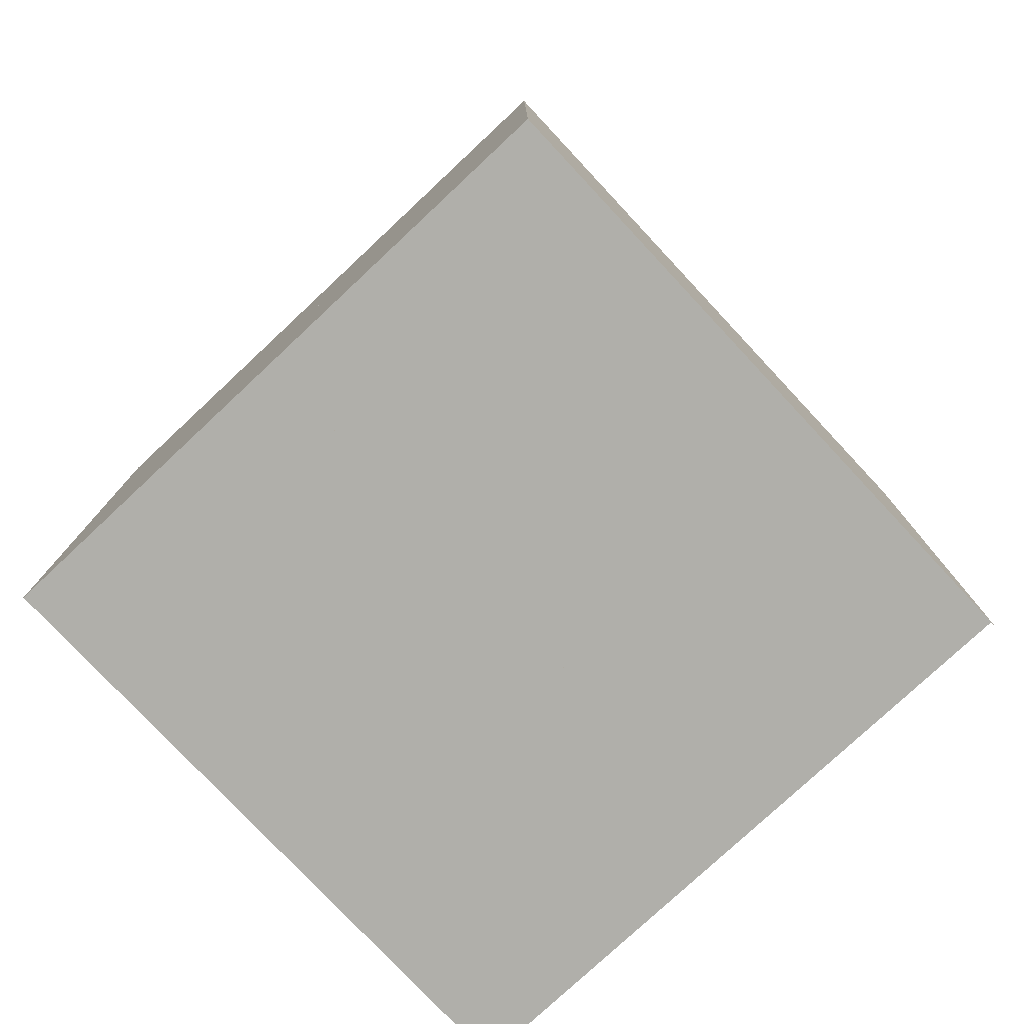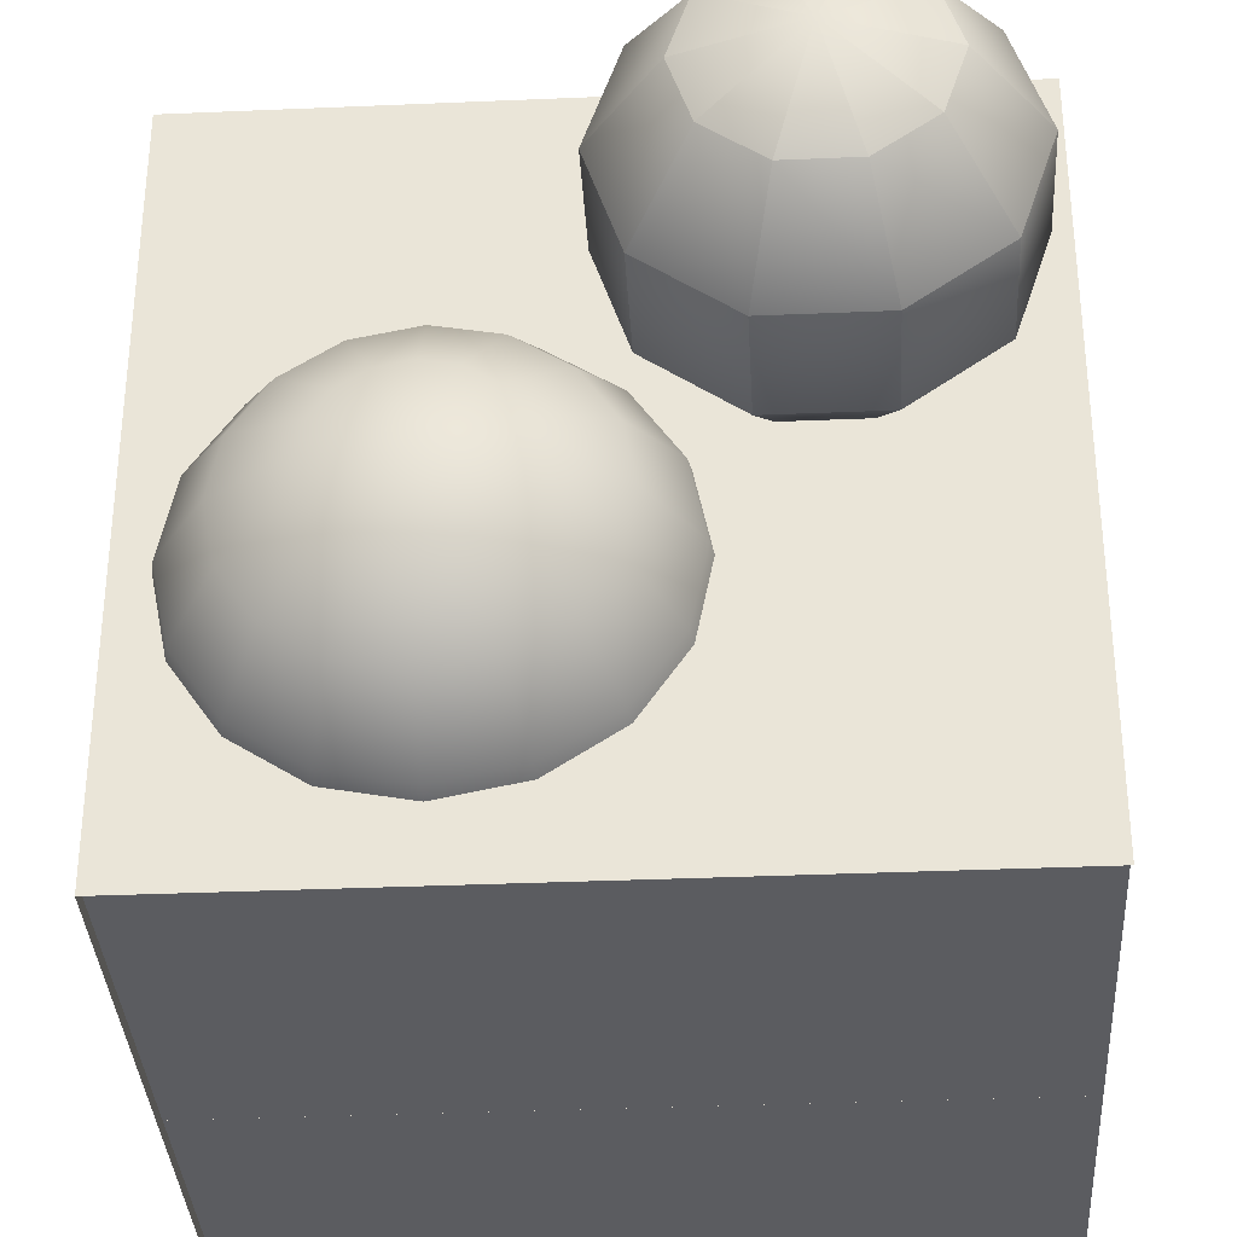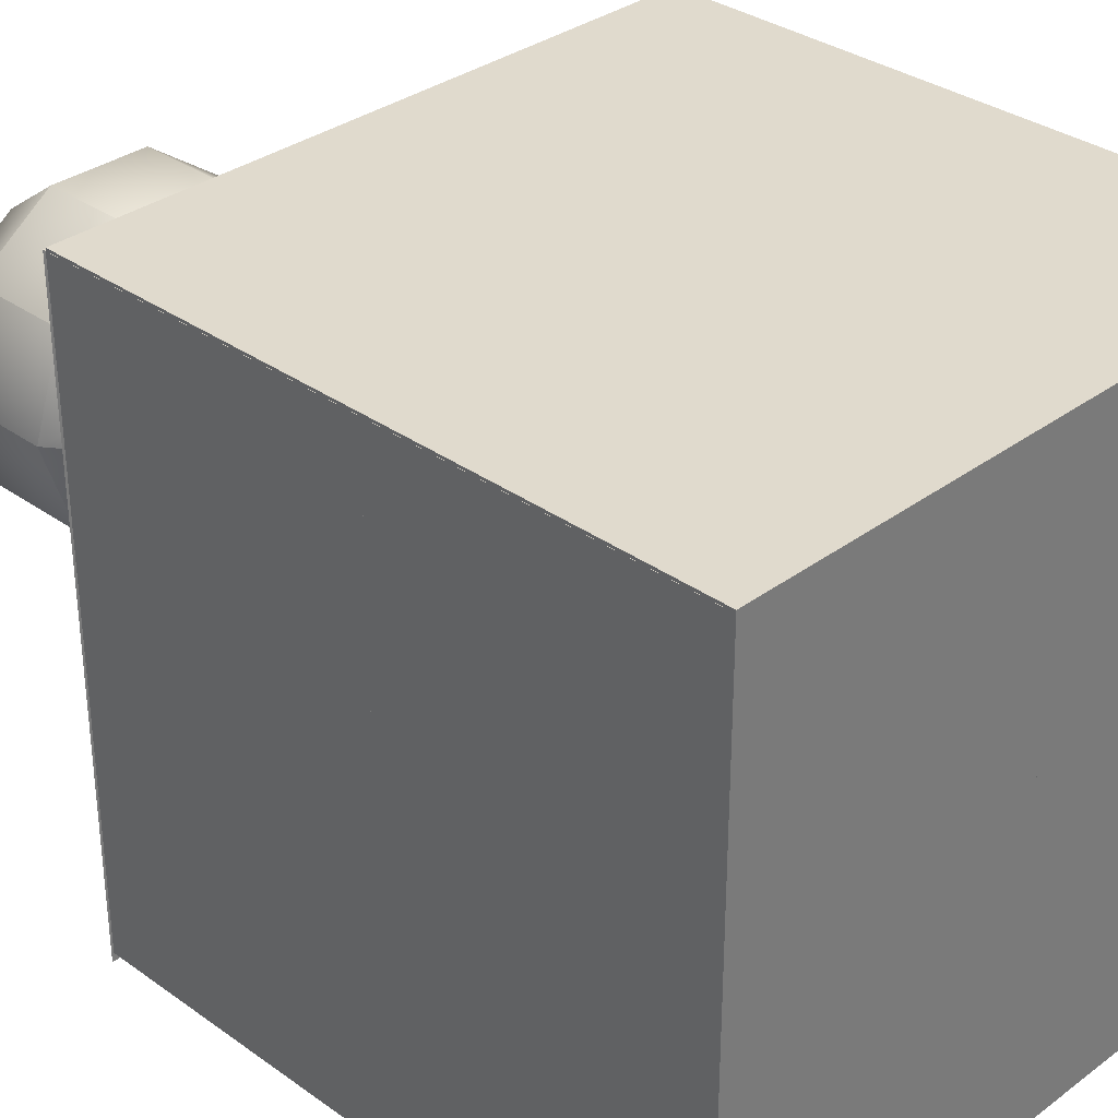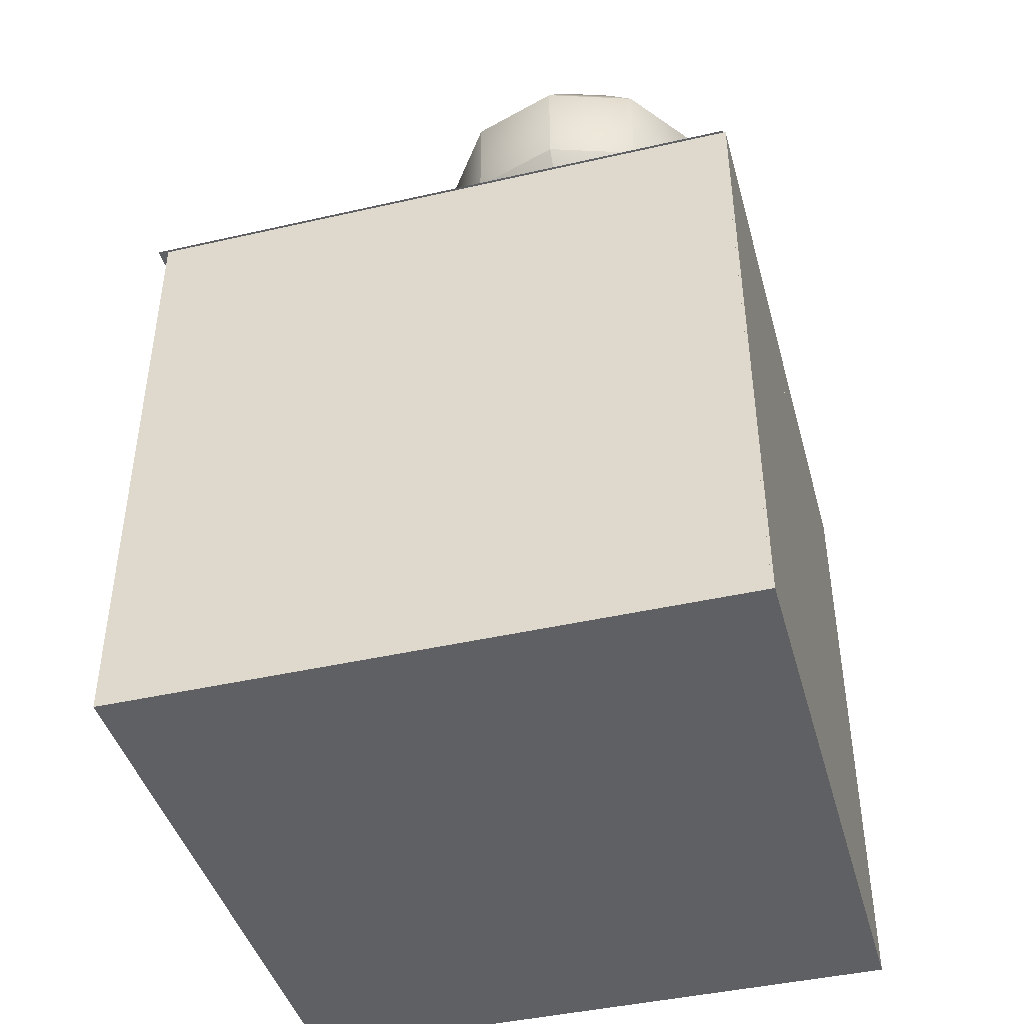
<metadata>
{"format":"obj","ext":"obj","renderer":"f3d","projection":"perspective","resolution":1024,"background":"white","views":[{"elev":-78.0,"azim":43.1,"up":"+Y"},{"elev":-34.7,"azim":-176.7,"up":"+Z"},{"elev":33.0,"azim":-45.5,"up":"+Z"},{"elev":-43.1,"azim":-74.8,"up":"+Y"}]}
</metadata>
<code>
v -0.5013 -0.5 0
v -0.5013 0 0
v -0.5013 0 -0.5
v -0.001338 -0.5 0
v -0.001338 0 0
v -0.001338 -0.5 -0.5
v -0.001338 0 -0.5
v -0.1661 -0.1977 -0.3132
v -0.1661 0.1048 -0.3132
v -0.1083 -0.1862 -0.3132
v -0.1127 -0.1862 -0.335
v -0.1252 -0.1862 -0.3535
v -0.144 -0.1862 -0.3659
v -0.1661 -0.1862 -0.3702
v -0.1882 -0.1862 -0.3659
v -0.207 -0.1862 -0.3535
v -0.2195 -0.1862 -0.335
v -0.2239 -0.1862 -0.3132
v -0.2195 -0.1862 -0.2914
v -0.207 -0.1862 -0.2729
v -0.1882 -0.1862 -0.2605
v -0.1661 -0.1862 -0.2562
v -0.144 -0.1862 -0.2605
v -0.1252 -0.1862 -0.2729
v -0.1127 -0.1862 -0.2914
v -0.05926 -0.1534 -0.3132
v -0.06739 -0.1534 -0.3535
v -0.09055 -0.1534 -0.3877
v -0.1252 -0.1534 -0.4106
v -0.1661 -0.1534 -0.4186
v -0.207 -0.1534 -0.4106
v -0.2417 -0.1534 -0.3877
v -0.2648 -0.1534 -0.3535
v -0.2729 -0.1534 -0.3132
v -0.2648 -0.1534 -0.2729
v -0.2417 -0.1534 -0.2387
v -0.207 -0.1534 -0.2158
v -0.1661 -0.1534 -0.2078
v -0.1252 -0.1534 -0.2158
v -0.09055 -0.1534 -0.2387
v -0.06739 -0.1534 -0.2729
v -0.0265 -0.1043 -0.3132
v -0.03713 -0.1043 -0.3659
v -0.06739 -0.1043 -0.4106
v -0.1127 -0.1043 -0.4404
v -0.1661 -0.1043 -0.4509
v -0.2195 -0.1043 -0.4404
v -0.2648 -0.1043 -0.4106
v -0.2951 -0.1043 -0.3659
v -0.3057 -0.1043 -0.3132
v -0.2951 -0.1043 -0.2605
v -0.2648 -0.1043 -0.2158
v -0.2195 -0.1043 -0.186
v -0.1661 -0.1043 -0.1755
v -0.1127 -0.1043 -0.186
v -0.06739 -0.1043 -0.2158
v -0.03713 -0.1043 -0.2605
v -0.015 -0.04647 -0.3132
v -0.0265 -0.04647 -0.3702
v -0.05926 -0.04647 -0.4186
v -0.1083 -0.04647 -0.4509
v -0.1661 -0.04647 -0.4622
v -0.2239 -0.04647 -0.4509
v -0.2729 -0.04647 -0.4186
v -0.3057 -0.04647 -0.3702
v -0.3172 -0.04647 -0.3132
v -0.3057 -0.04647 -0.2562
v -0.2729 -0.04647 -0.2078
v -0.2239 -0.04647 -0.1755
v -0.1661 -0.04647 -0.1642
v -0.1083 -0.04647 -0.1755
v -0.05926 -0.04647 -0.2078
v -0.0265 -0.04647 -0.2562
v -0.0265 0.01142 -0.3132
v -0.03713 0.01142 -0.3659
v -0.06739 0.01142 -0.4106
v -0.1127 0.01142 -0.4404
v -0.1661 0.01142 -0.4509
v -0.2195 0.01142 -0.4404
v -0.2648 0.01142 -0.4106
v -0.2951 0.01142 -0.3659
v -0.3057 0.01142 -0.3132
v -0.2951 0.01142 -0.2605
v -0.2648 0.01142 -0.2158
v -0.2195 0.01142 -0.186
v -0.1661 0.01142 -0.1755
v -0.1127 0.01142 -0.186
v -0.06739 0.01142 -0.2158
v -0.03713 0.01142 -0.2605
v -0.05926 0.06049 -0.3132
v -0.06739 0.06049 -0.3535
v -0.09055 0.06049 -0.3877
v -0.1252 0.06049 -0.4106
v -0.1661 0.06049 -0.4186
v -0.207 0.06049 -0.4106
v -0.2417 0.06049 -0.3877
v -0.2648 0.06049 -0.3535
v -0.2729 0.06049 -0.3132
v -0.2648 0.06049 -0.2729
v -0.2417 0.06049 -0.2387
v -0.207 0.06049 -0.2158
v -0.1661 0.06049 -0.2078
v -0.1252 0.06049 -0.2158
v -0.09055 0.06049 -0.2387
v -0.06739 0.06049 -0.2729
v -0.1083 0.09328 -0.3132
v -0.1127 0.09328 -0.335
v -0.1252 0.09328 -0.3535
v -0.144 0.09328 -0.3659
v -0.1661 0.09328 -0.3702
v -0.1882 0.09328 -0.3659
v -0.207 0.09328 -0.3535
v -0.2195 0.09328 -0.335
v -0.2239 0.09328 -0.3132
v -0.2195 0.09328 -0.2914
v -0.207 0.09328 -0.2729
v -0.1882 0.09328 -0.2605
v -0.1661 0.09328 -0.2562
v -0.144 0.09328 -0.2605
v -0.1252 0.09328 -0.2729
v -0.1127 0.09328 -0.2914
v -0.3659 -0.0387 -0.1515
v -0.3659 0.2115 -0.1515
v -0.2924 -0.01481 -0.1515
v -0.3065 -0.01481 -0.194
v -0.3432 -0.01481 -0.2204
v -0.3886 -0.01481 -0.2204
v -0.4253 -0.01481 -0.194
v -0.4394 -0.01481 -0.1515
v -0.4253 -0.01481 -0.1089
v -0.3886 -0.01481 -0.08253
v -0.3432 -0.01481 -0.08253
v -0.3065 -0.01481 -0.1089
v -0.247 0.04775 -0.1515
v -0.2697 0.04775 -0.2204
v -0.3292 0.04775 -0.263
v -0.4026 0.04775 -0.263
v -0.4621 0.04775 -0.2204
v -0.4848 0.04775 -0.1515
v -0.4621 0.04775 -0.08253
v -0.4026 0.04775 -0.03994
v -0.3292 0.04775 -0.03994
v -0.2697 0.04775 -0.08253
v -0.247 0.1251 -0.1515
v -0.2697 0.1251 -0.2204
v -0.3292 0.1251 -0.263
v -0.4026 0.1251 -0.263
v -0.4621 0.1251 -0.2204
v -0.4848 0.1251 -0.1515
v -0.4621 0.1251 -0.08253
v -0.4026 0.1251 -0.03994
v -0.3292 0.1251 -0.03994
v -0.2697 0.1251 -0.08253
v -0.2924 0.1876 -0.1515
v -0.3065 0.1876 -0.194
v -0.3432 0.1876 -0.2204
v -0.3886 0.1876 -0.2204
v -0.4253 0.1876 -0.194
v -0.4394 0.1876 -0.1515
v -0.4253 0.1876 -0.1089
v -0.3886 0.1876 -0.08253
v -0.3432 0.1876 -0.08253
v -0.3065 0.1876 -0.1089
v -0.5012 -0.5028 -0.2445
v -0.5012 -0.2526 -0.2445
v -0.2512 -0.5028 -0.2445
v -0.2512 -0.2526 -0.2445
v -0.2512 -0.5028 -0.2445
v -0.2512 -0.2526 -0.2445
v -0.2512 -0.5028 -0.4911
v -0.2512 -0.2526 -0.4911
v -0.2512 -0.5028 -0.4911
v -0.2512 -0.2526 -0.4911
v -0.5012 -0.5028 -0.4911
v -0.5012 -0.2526 -0.4911
v -0.5012 -0.5028 -0.4911
v -0.5012 -0.2526 -0.4911
v -0.5012 -0.5028 -0.2445
v -0.5012 -0.2526 -0.2445
v -0.5012 -0.5028 -0.2445
v -0.2512 -0.5028 -0.2445
v -0.2512 -0.5028 -0.4911
v -0.5012 -0.5028 -0.4911
v -0.5012 -0.2526 -0.2445
v -0.2512 -0.2526 -0.2445
v -0.2512 -0.2526 -0.4911
v -0.5012 -0.2526 -0.4911
v -0.5012 -0.2526 0.002052
v -0.5012 -0.002362 0.002052
v -0.2512 -0.2526 0.002052
v -0.2512 -0.002362 0.002052
v -0.2512 -0.2526 0.002052
v -0.2512 -0.002362 0.002052
v -0.2512 -0.2526 -0.2445
v -0.2512 -0.002362 -0.2445
v -0.2512 -0.2526 -0.2445
v -0.2512 -0.002362 -0.2445
v -0.5012 -0.2526 -0.2445
v -0.5012 -0.002362 -0.2445
v -0.5012 -0.2526 -0.2445
v -0.5012 -0.002362 -0.2445
v -0.5012 -0.2526 0.002052
v -0.5012 -0.002362 0.002052
v -0.5012 -0.2526 0.002052
v -0.2512 -0.2526 0.002052
v -0.2512 -0.2526 -0.2445
v -0.5012 -0.2526 -0.2445
v -0.5012 -0.002362 0.002052
v -0.2512 -0.002362 0.002052
v -0.2512 -0.002362 -0.2445
v -0.5012 -0.002362 -0.2445
v -0.5012 -0.2526 -0.2445
v -0.5012 -0.002362 -0.2445
v -0.2512 -0.2526 -0.2445
v -0.2512 -0.002362 -0.2445
v -0.2512 -0.2526 -0.2445
v -0.2512 -0.002362 -0.2445
v -0.2512 -0.2526 -0.4911
v -0.2512 -0.002362 -0.4911
v -0.2512 -0.2526 -0.4911
v -0.2512 -0.002362 -0.4911
v -0.5012 -0.2526 -0.4911
v -0.5012 -0.002362 -0.4911
v -0.5012 -0.2526 -0.4911
v -0.5012 -0.002362 -0.4911
v -0.5012 -0.2526 -0.2445
v -0.5012 -0.002362 -0.2445
v -0.5012 -0.2526 -0.2445
v -0.2512 -0.2526 -0.2445
v -0.2512 -0.2526 -0.4911
v -0.5012 -0.2526 -0.4911
v -0.5012 -0.002362 -0.2445
v -0.2512 -0.002362 -0.2445
v -0.2512 -0.002362 -0.4911
v -0.5012 -0.002362 -0.4911
v -0.2512 -0.2526 -0.2445
v -0.2512 -0.002362 -0.2445
v -0.00126 -0.2526 -0.2445
v -0.00126 -0.002362 -0.2445
v -0.00126 -0.2526 -0.2445
v -0.00126 -0.002362 -0.2445
v -0.00126 -0.2526 -0.4911
v -0.00126 -0.002362 -0.4911
v -0.00126 -0.2526 -0.4911
v -0.00126 -0.002362 -0.4911
v -0.2512 -0.2526 -0.4911
v -0.2512 -0.002362 -0.4911
v -0.2512 -0.2526 -0.4911
v -0.2512 -0.002362 -0.4911
v -0.2512 -0.2526 -0.2445
v -0.2512 -0.002362 -0.2445
v -0.2512 -0.2526 -0.2445
v -0.00126 -0.2526 -0.2445
v -0.00126 -0.2526 -0.4911
v -0.2512 -0.2526 -0.4911
v -0.2512 -0.002362 -0.2445
v -0.00126 -0.002362 -0.2445
v -0.00126 -0.002362 -0.4911
v -0.2512 -0.002362 -0.4911
v -0.2512 -0.5028 -0.2445
v -0.2512 -0.2526 -0.2445
v -0.00126 -0.5028 -0.2445
v -0.00126 -0.2526 -0.2445
v -0.00126 -0.5028 -0.2445
v -0.00126 -0.2526 -0.2445
v -0.00126 -0.5028 -0.4911
v -0.00126 -0.2526 -0.4911
v -0.00126 -0.5028 -0.4911
v -0.00126 -0.2526 -0.4911
v -0.2512 -0.5028 -0.4911
v -0.2512 -0.2526 -0.4911
v -0.2512 -0.5028 -0.4911
v -0.2512 -0.2526 -0.4911
v -0.2512 -0.5028 -0.2445
v -0.2512 -0.2526 -0.2445
v -0.2512 -0.5028 -0.2445
v -0.00126 -0.5028 -0.2445
v -0.00126 -0.5028 -0.4911
v -0.2512 -0.5028 -0.4911
v -0.2512 -0.2526 -0.2445
v -0.00126 -0.2526 -0.2445
v -0.00126 -0.2526 -0.4911
v -0.2512 -0.2526 -0.4911
v -0.5012 -0.5028 0.002052
v -0.5012 -0.2526 0.002052
v -0.2512 -0.5028 0.002052
v -0.2512 -0.2526 0.002052
v -0.2512 -0.5028 0.002052
v -0.2512 -0.2526 0.002052
v -0.2512 -0.5028 -0.2445
v -0.2512 -0.2526 -0.2445
v -0.2512 -0.5028 -0.2445
v -0.2512 -0.2526 -0.2445
v -0.5012 -0.5028 -0.2445
v -0.5012 -0.2526 -0.2445
v -0.5012 -0.5028 -0.2445
v -0.5012 -0.2526 -0.2445
v -0.5012 -0.5028 0.002052
v -0.5012 -0.2526 0.002052
v -0.5012 -0.5028 0.002052
v -0.2512 -0.5028 0.002052
v -0.2512 -0.5028 -0.2445
v -0.5012 -0.5028 -0.2445
v -0.5012 -0.2526 0.002052
v -0.2512 -0.2526 0.002052
v -0.2512 -0.2526 -0.2445
v -0.5012 -0.2526 -0.2445
v -0.2512 -0.5028 0.002052
v -0.2512 -0.2526 0.002052
v -0.00126 -0.5028 0.002052
v -0.00126 -0.2526 0.002052
v -0.00126 -0.5028 0.002052
v -0.00126 -0.2526 0.002052
v -0.00126 -0.5028 -0.2445
v -0.00126 -0.2526 -0.2445
v -0.00126 -0.5028 -0.2445
v -0.00126 -0.2526 -0.2445
v -0.2512 -0.5028 -0.2445
v -0.2512 -0.2526 -0.2445
v -0.2512 -0.5028 -0.2445
v -0.2512 -0.2526 -0.2445
v -0.2512 -0.5028 0.002052
v -0.2512 -0.2526 0.002052
v -0.2512 -0.5028 0.002052
v -0.00126 -0.5028 0.002052
v -0.00126 -0.5028 -0.2445
v -0.2512 -0.5028 -0.2445
v -0.2512 -0.2526 0.002052
v -0.00126 -0.2526 0.002052
v -0.00126 -0.2526 -0.2445
v -0.2512 -0.2526 -0.2445
v -0.2512 -0.2526 0.002052
v -0.2512 -0.002362 0.002052
v -0.00126 -0.2526 0.002052
v -0.00126 -0.002362 0.002052
v -0.00126 -0.2526 0.002052
v -0.00126 -0.002362 0.002052
v -0.00126 -0.2526 -0.2445
v -0.00126 -0.002362 -0.2445
v -0.00126 -0.2526 -0.2445
v -0.00126 -0.002362 -0.2445
v -0.2512 -0.2526 -0.2445
v -0.2512 -0.002362 -0.2445
v -0.2512 -0.2526 -0.2445
v -0.2512 -0.002362 -0.2445
v -0.2512 -0.2526 0.002052
v -0.2512 -0.002362 0.002052
v -0.2512 -0.2526 0.002052
v -0.00126 -0.2526 0.002052
v -0.00126 -0.2526 -0.2445
v -0.2512 -0.2526 -0.2445
v -0.2512 -0.002362 0.002052
v -0.00126 -0.002362 0.002052
v -0.00126 -0.002362 -0.2445
v -0.2512 -0.002362 -0.2445
o 0000_0010
f 11 27 26 10
f 12 28 27 11
f 13 29 28 12
f 14 30 29 13
f 15 31 30 14
f 16 32 31 15
f 17 33 32 16
f 18 34 33 17
f 19 35 34 18
f 20 36 35 19
f 21 37 36 20
f 22 38 37 21
f 23 39 38 22
f 24 40 39 23
f 25 41 40 24
f 10 26 41 25
f 27 43 42 26
f 28 44 43 27
f 29 45 44 28
f 30 46 45 29
f 31 47 46 30
f 32 48 47 31
f 33 49 48 32
f 34 50 49 33
f 35 51 50 34
f 36 52 51 35
f 37 53 52 36
f 38 54 53 37
f 39 55 54 38
f 40 56 55 39
f 41 57 56 40
f 26 42 57 41
f 43 59 58 42
f 44 60 59 43
f 45 61 60 44
f 46 62 61 45
f 47 63 62 46
f 48 64 63 47
f 49 65 64 48
f 50 66 65 49
f 51 67 66 50
f 52 68 67 51
f 53 69 68 52
f 54 70 69 53
f 55 71 70 54
f 56 72 71 55
f 57 73 72 56
f 42 58 73 57
f 59 75 74 58
f 60 76 75 59
f 61 77 76 60
f 62 78 77 61
f 63 79 78 62
f 64 80 79 63
f 65 81 80 64
f 66 82 81 65
f 67 83 82 66
f 68 84 83 67
f 69 85 84 68
f 70 86 85 69
f 71 87 86 70
f 72 88 87 71
f 73 89 88 72
f 58 74 89 73
f 75 91 90 74
f 76 92 91 75
f 77 93 92 76
f 78 94 93 77
f 79 95 94 78
f 80 96 95 79
f 81 97 96 80
f 82 98 97 81
f 83 99 98 82
f 84 100 99 83
f 85 101 100 84
f 86 102 101 85
f 87 103 102 86
f 88 104 103 87
f 89 105 104 88
f 74 90 105 89
f 91 107 106 90
f 92 108 107 91
f 93 109 108 92
f 94 110 109 93
f 95 111 110 94
f 96 112 111 95
f 97 113 112 96
f 98 114 113 97
f 99 115 114 98
f 100 116 115 99
f 101 117 116 100
f 102 118 117 101
f 103 119 118 102
f 104 120 119 103
f 105 121 120 104
f 90 106 121 105
f 11 10 8
f 9 106 107
f 12 11 8
f 9 107 108
f 13 12 8
f 9 108 109
f 14 13 8
f 9 109 110
f 15 14 8
f 9 110 111
f 16 15 8
f 9 111 112
f 17 16 8
f 9 112 113
f 18 17 8
f 9 113 114
f 19 18 8
f 9 114 115
f 20 19 8
f 9 115 116
f 21 20 8
f 9 116 117
f 22 21 8
f 9 117 118
f 23 22 8
f 9 118 119
f 24 23 8
f 9 119 120
f 25 24 8
f 9 120 121
f 10 25 8
f 9 121 106
f 7 4 6
f 5 1 4
f 3 5 7
f 7 5 4
f 5 2 1
f 3 2 5
f 164 166 167
f 164 167 165
f 168 170 171
f 168 171 169
f 172 174 175
f 172 175 173
f 176 178 179
f 176 179 177
f 181 180 183
f 183 182 181
f 185 187 184
f 187 185 186
f 188 190 191
f 188 191 189
f 192 194 195
f 192 195 193
f 196 198 199
f 196 199 197
f 200 202 203
f 200 203 201
f 205 204 207
f 207 206 205
f 209 211 208
f 211 209 210
f 212 214 215
f 212 215 213
f 216 218 219
f 216 219 217
f 220 222 223
f 220 223 221
f 224 226 227
f 224 227 225
f 229 228 231
f 231 230 229
f 233 235 232
f 235 233 234
f 236 238 239
f 236 239 237
f 240 242 243
f 240 243 241
f 244 246 247
f 244 247 245
f 248 250 251
f 248 251 249
f 253 252 255
f 255 254 253
f 257 259 256
f 259 257 258
f 260 262 263
f 260 263 261
f 264 266 267
f 264 267 265
f 268 270 271
f 268 271 269
f 272 274 275
f 272 275 273
f 277 276 279
f 279 278 277
f 281 283 280
f 283 281 282
f 284 286 287
f 284 287 285
f 288 290 291
f 288 291 289
f 292 294 295
f 292 295 293
f 296 298 299
f 296 299 297
f 301 300 303
f 303 302 301
f 305 307 304
f 307 305 306
f 308 310 311
f 308 311 309
f 312 314 315
f 312 315 313
f 316 318 319
f 316 319 317
f 320 322 323
f 320 323 321
f 325 324 327
f 327 326 325
f 329 331 328
f 331 329 330
f 332 334 335
f 332 335 333
f 336 338 339
f 336 339 337
f 340 342 343
f 340 343 341
f 344 346 347
f 344 347 345
f 349 348 351
f 351 350 349
f 353 355 352
f 355 353 354
f 125 135 134 124
f 126 136 135 125
f 127 137 136 126
f 128 138 137 127
f 129 139 138 128
f 130 140 139 129
f 131 141 140 130
f 132 142 141 131
f 133 143 142 132
f 124 134 143 133
f 135 145 144 134
f 136 146 145 135
f 137 147 146 136
f 138 148 147 137
f 139 149 148 138
f 140 150 149 139
f 141 151 150 140
f 142 152 151 141
f 143 153 152 142
f 134 144 153 143
f 145 155 154 144
f 146 156 155 145
f 147 157 156 146
f 148 158 157 147
f 149 159 158 148
f 150 160 159 149
f 151 161 160 150
f 152 162 161 151
f 153 163 162 152
f 144 154 163 153
f 125 124 122
f 123 154 155
f 126 125 122
f 123 155 156
f 127 126 122
f 123 156 157
f 128 127 122
f 123 157 158
f 129 128 122
f 123 158 159
f 130 129 122
f 123 159 160
f 131 130 122
f 123 160 161
f 132 131 122
f 123 161 162
f 133 132 122
f 123 162 163
f 124 133 122
f 123 163 154

</code>
